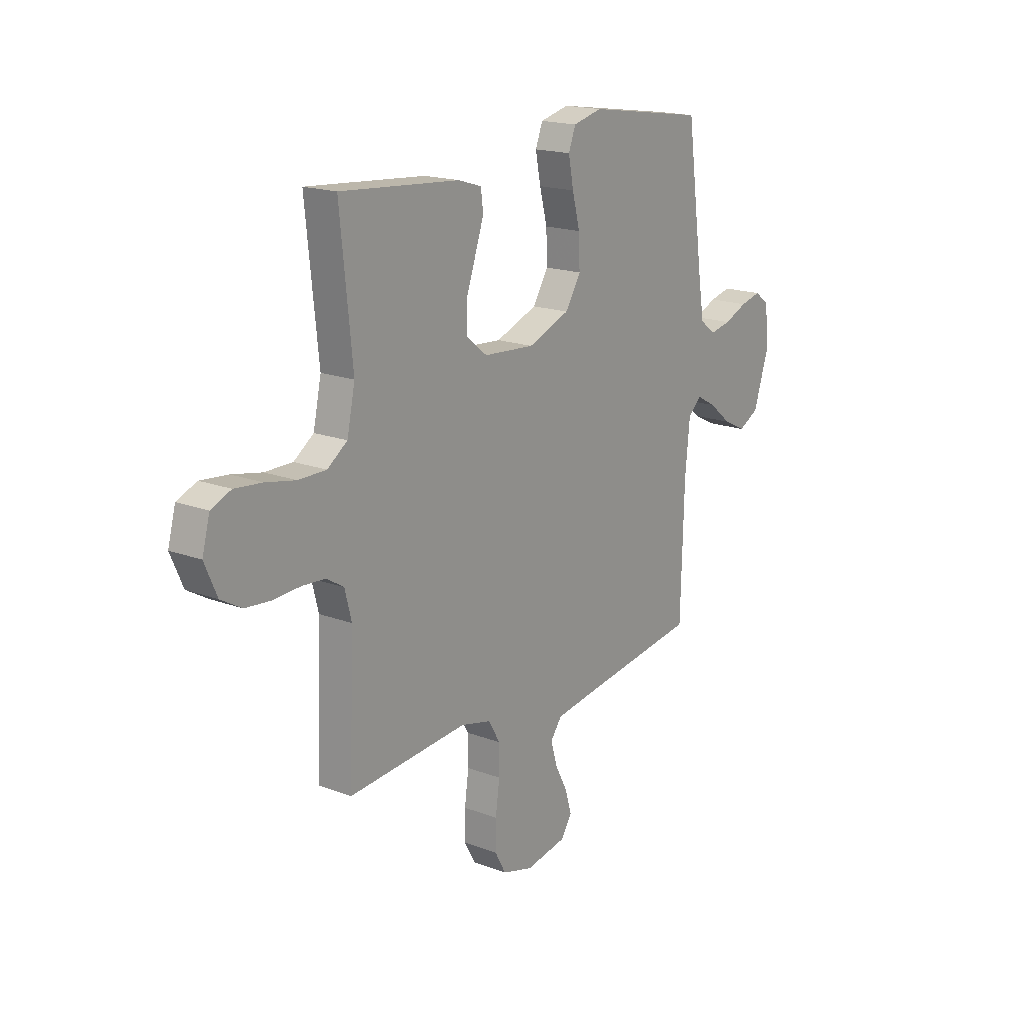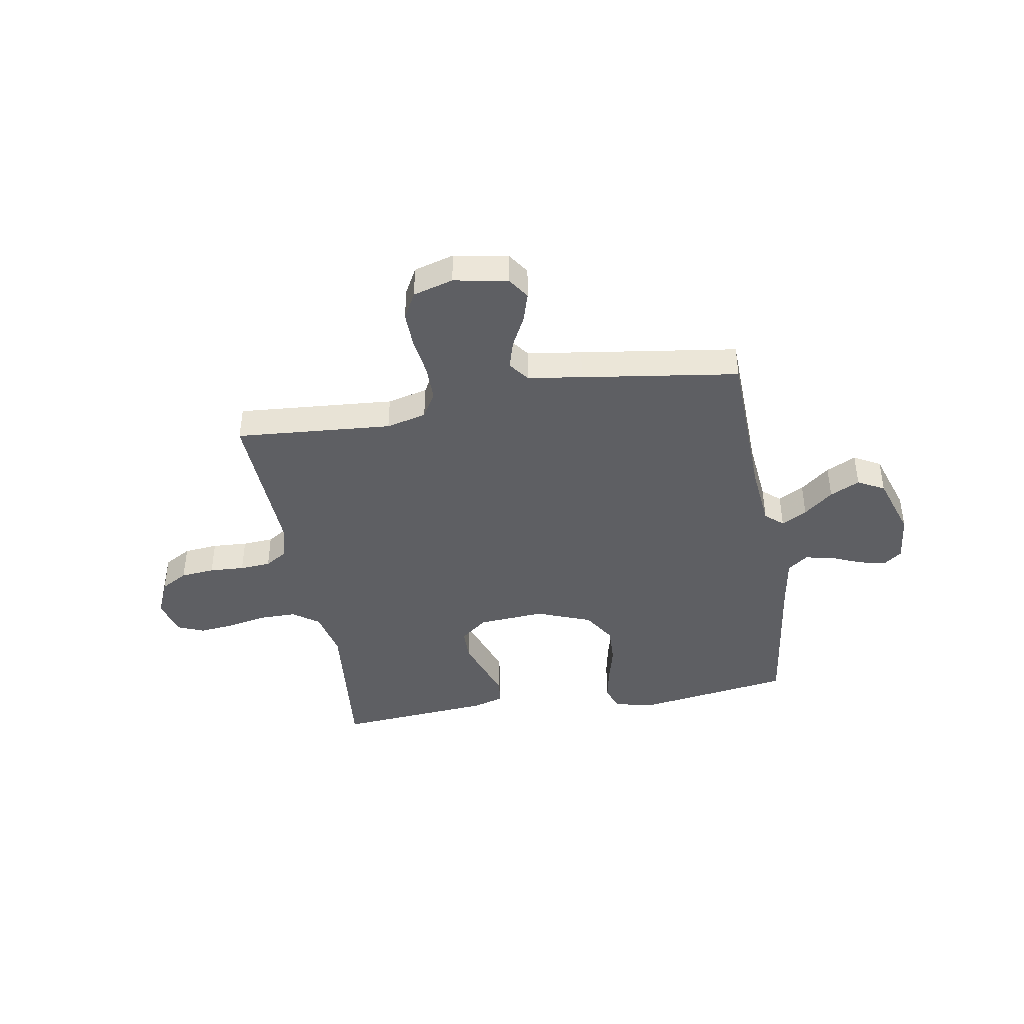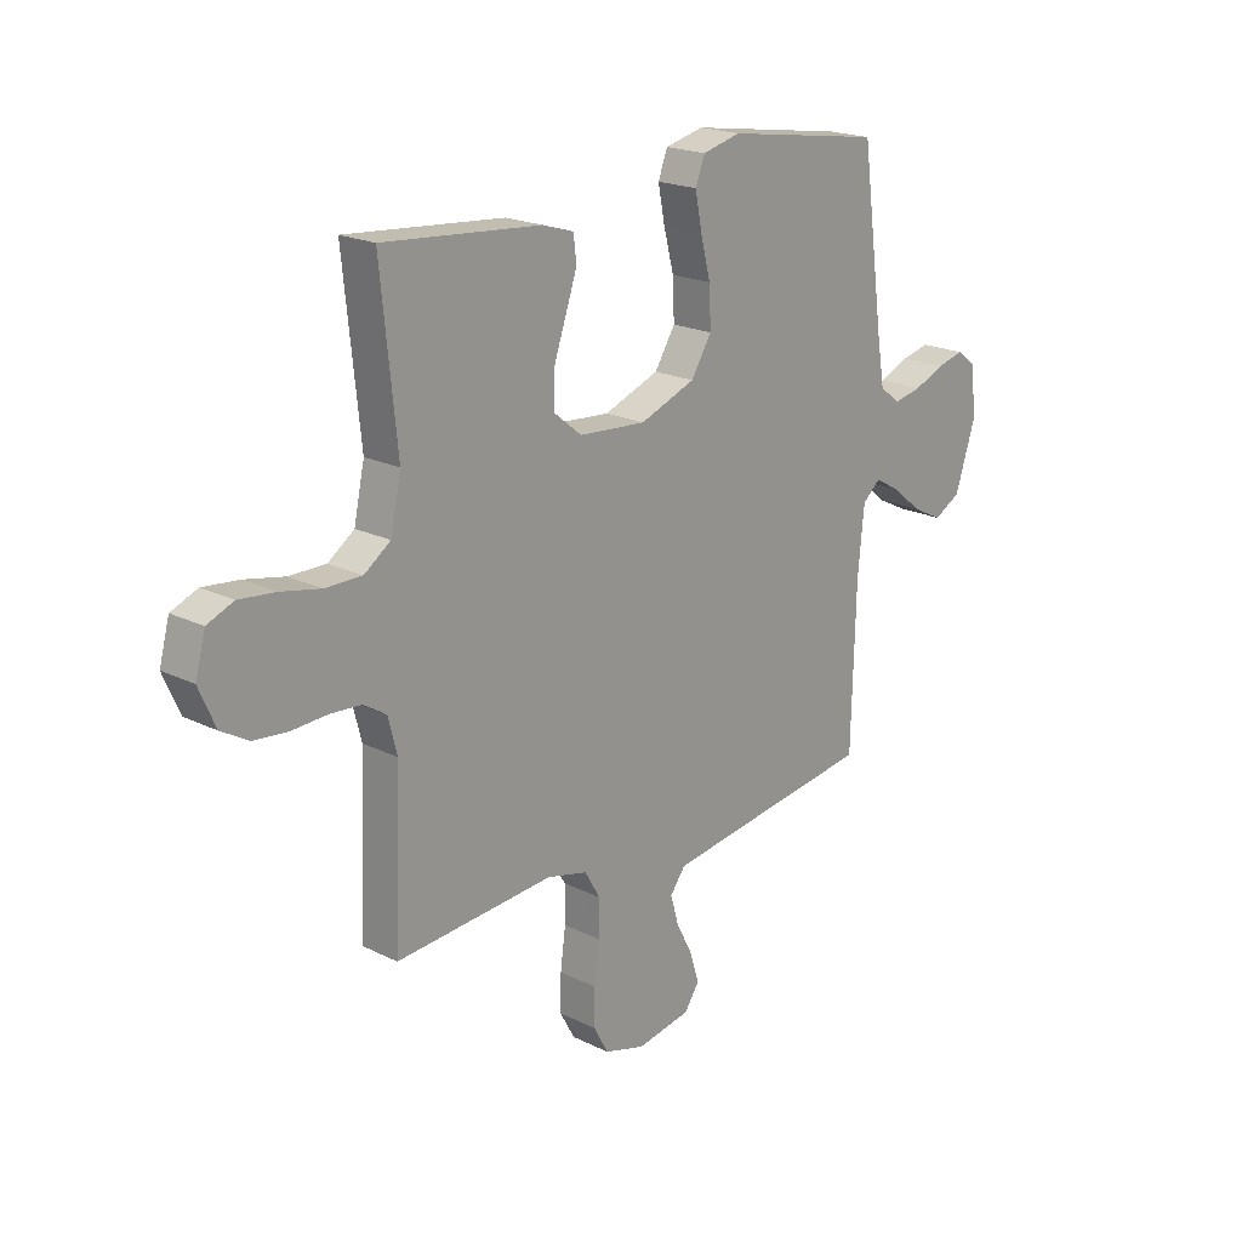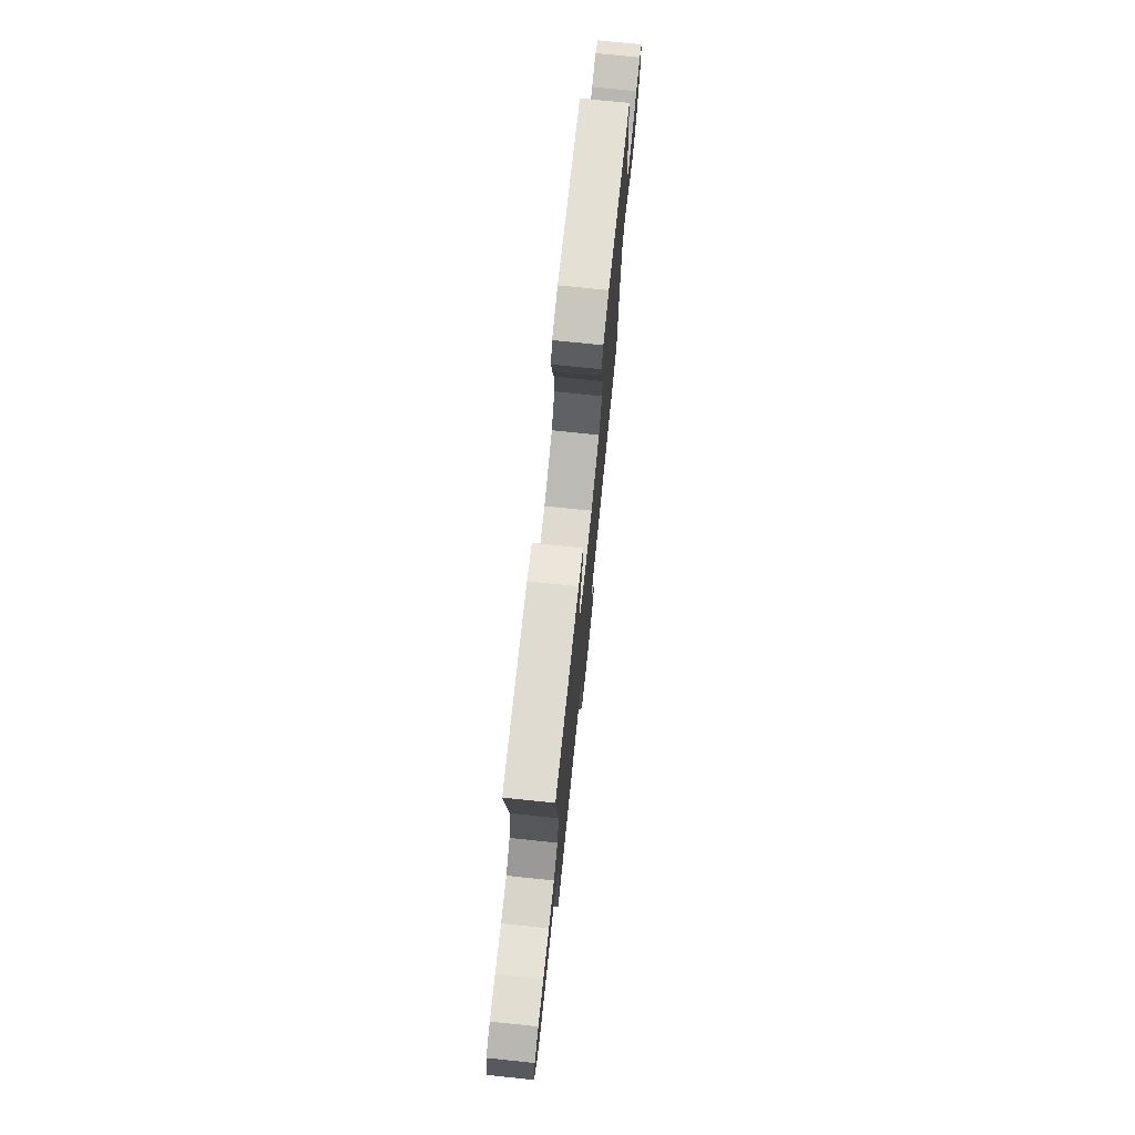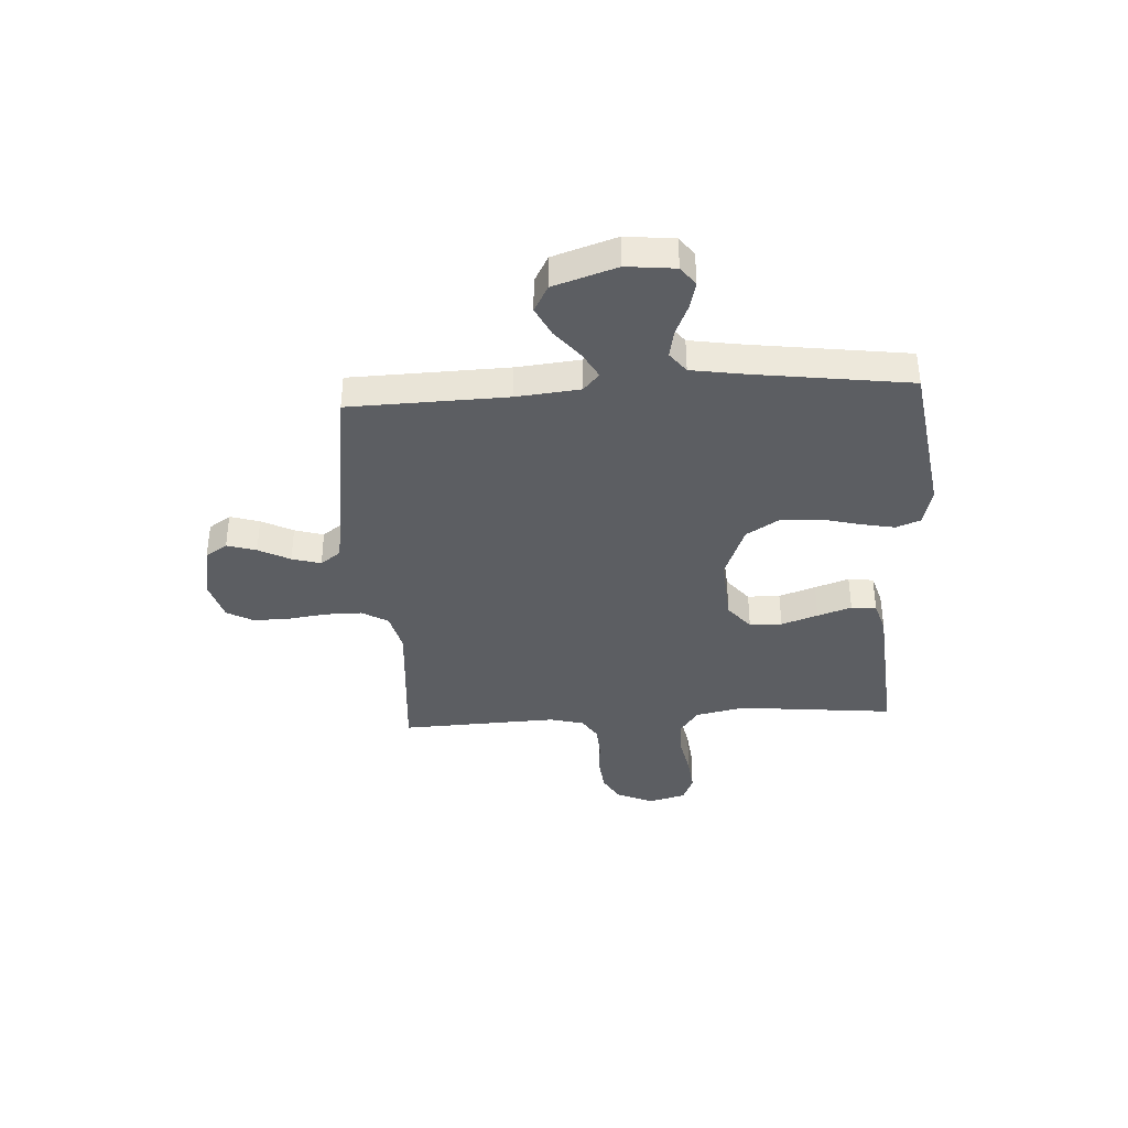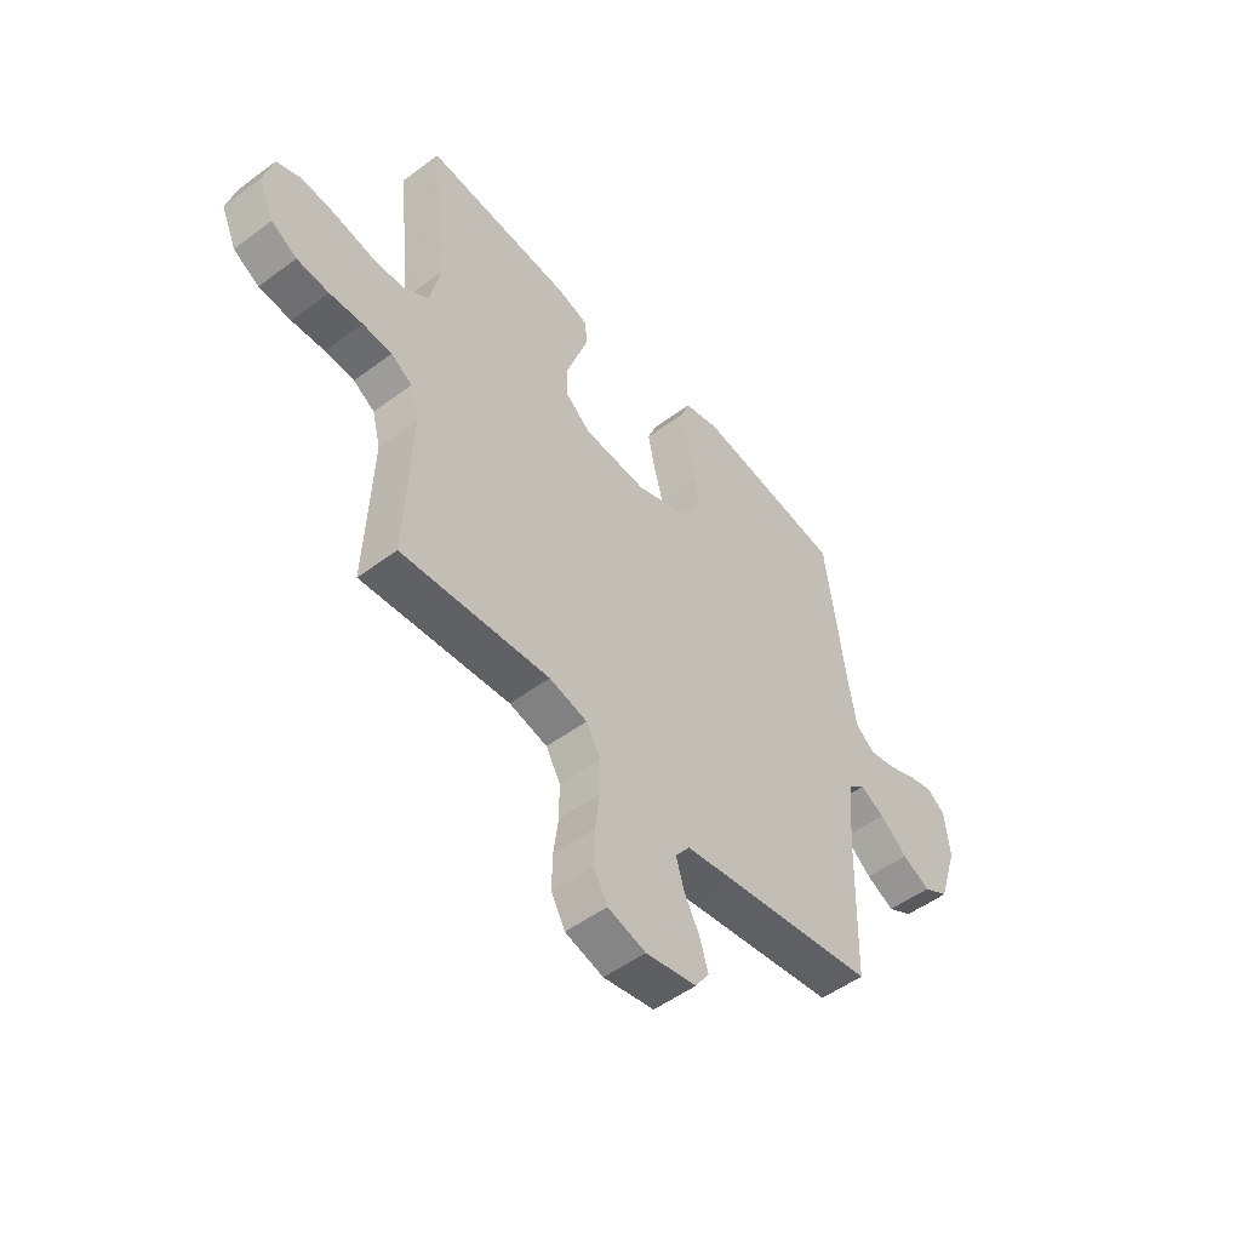
<metadata>
{"format":"obj","ext":"obj","renderer":"f3d","projection":"perspective","resolution":1024,"background":"white","views":[{"elev":17.8,"azim":126.5,"up":"+Z"},{"elev":-41.9,"azim":-170.1,"up":"+Y"},{"elev":19.9,"azim":132.5,"up":"+Z"},{"elev":74.8,"azim":95.9,"up":"+Z"},{"elev":-38.1,"azim":-86.5,"up":"+Y"},{"elev":-51.0,"azim":129.1,"up":"+Z"}]}
</metadata>
<code>
v 0.5 0.07 0.5
v 0.469 0.07 0.2
v 0.489 0.07 0.106
v 0.539 0.07 0.07
v 0.609 0.07 0.07
v 0.684 0.07 0.085
v 0.753 0.07 0.092
v 0.803 0.07 0.071
v 0.822 0.07 0
v 0.791 0.07 -0.071
v 0.739 0.07 -0.101
v 0.674 0.07 -0.107
v 0.607 0.07 -0.103
v 0.548 0.07 -0.107
v 0.505 0.07 -0.134
v 0.488 0.07 -0.2
v 0.5 0.07 -0.5
v 0.2 0.07 -0.476
v 0.123 0.07 -0.495
v 0.094 0.07 -0.545
v 0.094 0.07 -0.614
v 0.104 0.07 -0.689
v 0.105 0.07 -0.758
v 0.077 0.07 -0.809
v 0 0.07 -0.831
v -0.103 0.07 -0.812
v -0.131 0.07 -0.77
v -0.114 0.07 -0.714
v -0.083 0.07 -0.654
v -0.067 0.07 -0.599
v -0.096 0.07 -0.56
v -0.2 0.07 -0.544
v -0.5 0.07 -0.5
v -0.508 0.07 -0.2
v -0.52 0.07 -0.078
v -0.554 0.07 -0.048
v -0.603 0.07 -0.075
v -0.659 0.07 -0.121
v -0.716 0.07 -0.149
v -0.767 0.07 -0.121
v -0.806 0.07 0
v -0.796 0.07 0.093
v -0.76 0.07 0.12
v -0.708 0.07 0.107
v -0.65 0.07 0.082
v -0.596 0.07 0.071
v -0.557 0.07 0.101
v -0.541 0.07 0.2
v -0.5 0.07 0.5
v -0.2 0.07 0.545
v -0.127 0.07 0.527
v -0.109 0.07 0.48
v -0.122 0.07 0.414
v -0.141 0.07 0.34
v -0.144 0.07 0.266
v -0.105 0.07 0.203
v 0 0.07 0.162
v 0.128 0.07 0.171
v 0.18 0.07 0.213
v 0.181 0.07 0.275
v 0.157 0.07 0.345
v 0.135 0.07 0.41
v 0.141 0.07 0.458
v 0.2 0.07 0.476
v 0.5 0 0.5
v 0.469 0 0.2
v 0.489 0 0.106
v 0.539 0 0.07
v 0.609 0 0.07
v 0.684 0 0.085
v 0.753 0 0.092
v 0.803 0 0.071
v 0.822 0 0
v 0.791 0 -0.071
v 0.739 0 -0.101
v 0.674 0 -0.107
v 0.607 0 -0.103
v 0.548 0 -0.107
v 0.505 0 -0.134
v 0.488 0 -0.2
v 0.5 0 -0.5
v 0.2 0 -0.476
v 0.123 0 -0.495
v 0.094 0 -0.545
v 0.094 0 -0.614
v 0.104 0 -0.689
v 0.105 0 -0.758
v 0.077 0 -0.809
v 0 0 -0.831
v -0.103 0 -0.812
v -0.131 0 -0.77
v -0.114 0 -0.714
v -0.083 0 -0.654
v -0.067 0 -0.599
v -0.096 0 -0.56
v -0.2 0 -0.544
v -0.5 0 -0.5
v -0.508 0 -0.2
v -0.52 0 -0.078
v -0.554 0 -0.048
v -0.603 0 -0.075
v -0.659 0 -0.121
v -0.716 0 -0.149
v -0.767 0 -0.121
v -0.806 0 0
v -0.796 0 0.093
v -0.76 0 0.12
v -0.708 0 0.107
v -0.65 0 0.082
v -0.596 0 0.071
v -0.557 0 0.101
v -0.541 0 0.2
v -0.5 0 0.5
v -0.2 0 0.545
v -0.127 0 0.527
v -0.109 0 0.48
v -0.122 0 0.414
v -0.141 0 0.34
v -0.144 0 0.266
v -0.105 0 0.203
v 0 0 0.162
v 0.128 0 0.171
v 0.18 0 0.213
v 0.181 0 0.275
v 0.157 0 0.345
v 0.135 0 0.41
v 0.141 0 0.458
v 0.2 0 0.476
f 64 1 2
f 63 64 2
f 62 63 2
f 61 62 2
f 60 61 2
f 59 60 2 3
f 58 59 3 4
f 57 58 4
f 52 53 54
f 51 52 54
f 50 51 54
f 49 50 54
f 48 49 54
f 47 48 54 55
f 46 47 55 56
f 43 44 45
f 42 43 45
f 41 42 45
f 40 41 45
f 39 40 45
f 38 39 45
f 37 38 45
f 36 37 45 46
f 46 56 57
f 36 46 57
f 35 36 57
f 32 33 34
f 35 57 4
f 34 35 4
f 32 34 4
f 31 32 4
f 27 28 29
f 26 27 29
f 25 26 29
f 24 25 29
f 23 24 29
f 22 23 29
f 21 22 29
f 20 21 29 30
f 16 17 18
f 15 16 18 19
f 11 12 13
f 10 11 13
f 9 10 13
f 8 9 13
f 7 8 13
f 6 7 13
f 5 6 13
f 5 13 14
f 4 5 14 15
f 19 20 30 31
f 4 15 19 31
f 66 65 128
f 66 128 127
f 66 127 126
f 66 126 125
f 66 125 124
f 67 66 124 123
f 68 67 123 122
f 68 122 121
f 118 117 116
f 118 116 115
f 118 115 114
f 118 114 113
f 118 113 112
f 119 118 112 111
f 120 119 111 110
f 109 108 107
f 109 107 106
f 109 106 105
f 109 105 104
f 109 104 103
f 109 103 102
f 109 102 101
f 110 109 101 100
f 121 120 110
f 121 110 100
f 121 100 99
f 98 97 96
f 68 121 99
f 68 99 98
f 68 98 96
f 68 96 95
f 93 92 91
f 93 91 90
f 93 90 89
f 93 89 88
f 93 88 87
f 93 87 86
f 93 86 85
f 94 93 85 84
f 82 81 80
f 83 82 80 79
f 77 76 75
f 77 75 74
f 77 74 73
f 77 73 72
f 77 72 71
f 77 71 70
f 77 70 69
f 78 77 69
f 79 78 69 68
f 95 94 84 83
f 95 83 79 68
f 1 65 66 2
f 2 66 67 3
f 3 67 68 4
f 4 68 69 5
f 5 69 70 6
f 6 70 71 7
f 7 71 72 8
f 8 72 73 9
f 9 73 74 10
f 10 74 75 11
f 11 75 76 12
f 12 76 77 13
f 13 77 78 14
f 14 78 79 15
f 15 79 80 16
f 16 80 81 17
f 17 81 82 18
f 18 82 83 19
f 19 83 84 20
f 20 84 85 21
f 21 85 86 22
f 22 86 87 23
f 23 87 88 24
f 24 88 89 25
f 25 89 90 26
f 26 90 91 27
f 27 91 92 28
f 28 92 93 29
f 29 93 94 30
f 30 94 95 31
f 31 95 96 32
f 32 96 97 33
f 33 97 98 34
f 34 98 99 35
f 35 99 100 36
f 36 100 101 37
f 37 101 102 38
f 38 102 103 39
f 39 103 104 40
f 40 104 105 41
f 41 105 106 42
f 42 106 107 43
f 43 107 108 44
f 44 108 109 45
f 45 109 110 46
f 46 110 111 47
f 47 111 112 48
f 48 112 113 49
f 49 113 114 50
f 50 114 115 51
f 51 115 116 52
f 52 116 117 53
f 53 117 118 54
f 54 118 119 55
f 55 119 120 56
f 56 120 121 57
f 57 121 122 58
f 58 122 123 59
f 59 123 124 60
f 60 124 125 61
f 61 125 126 62
f 62 126 127 63
f 63 127 128 64
f 64 128 65 1

</code>
